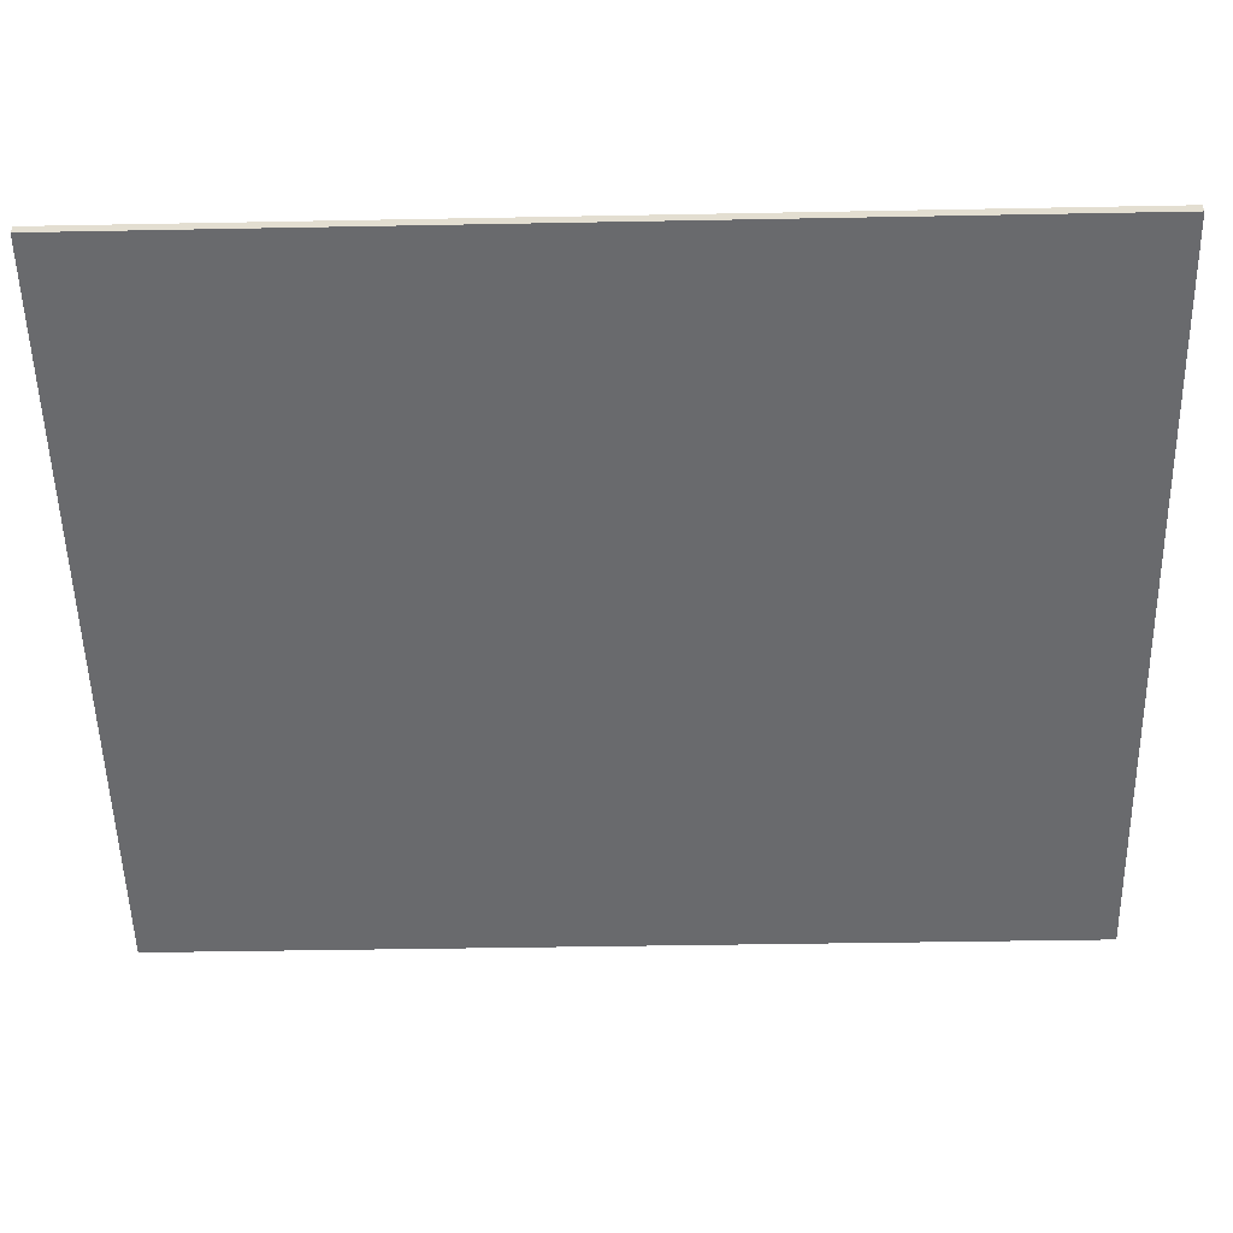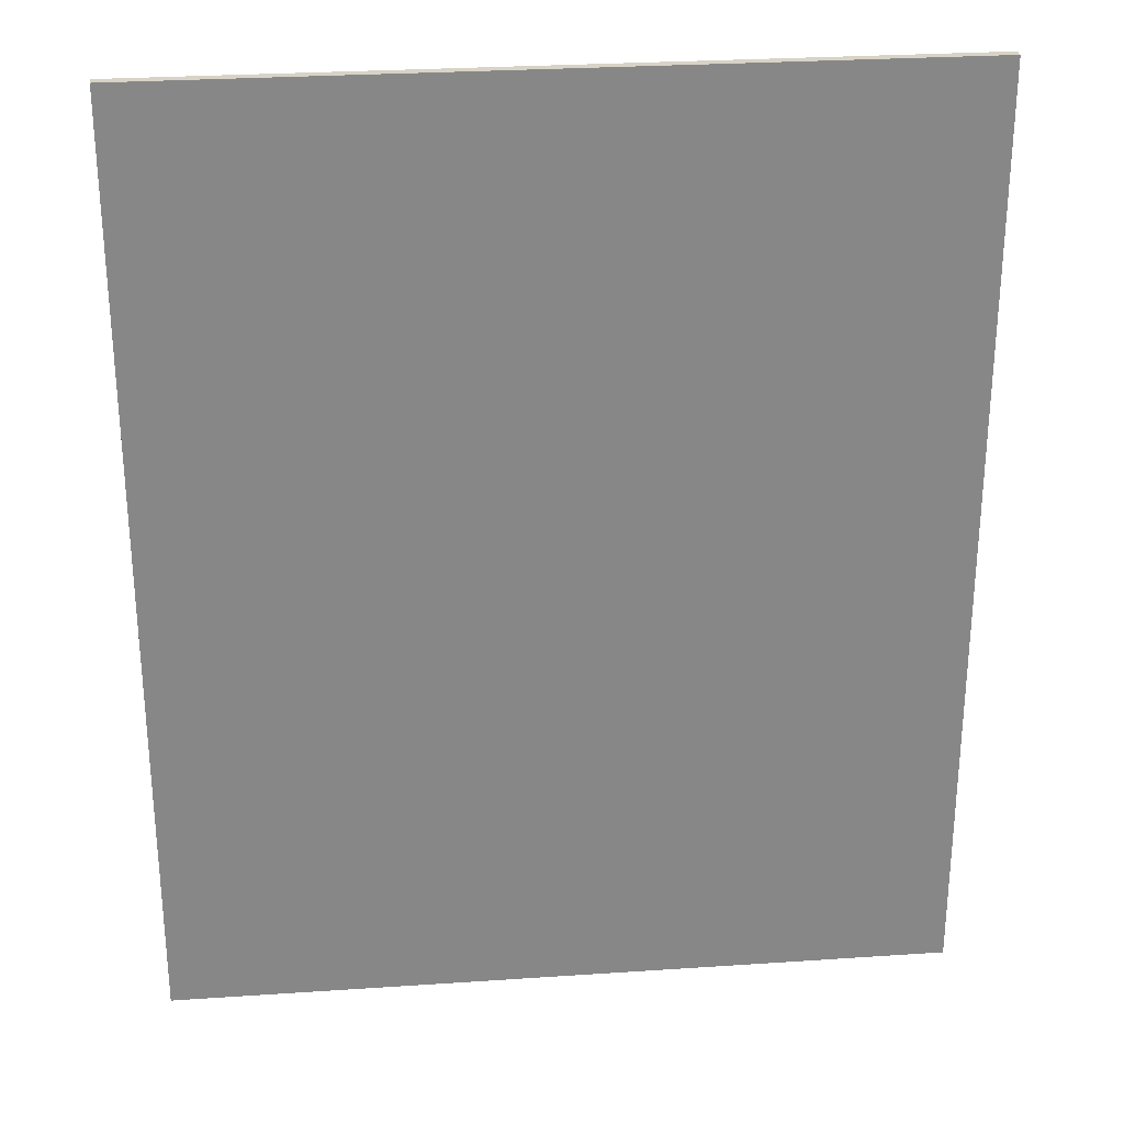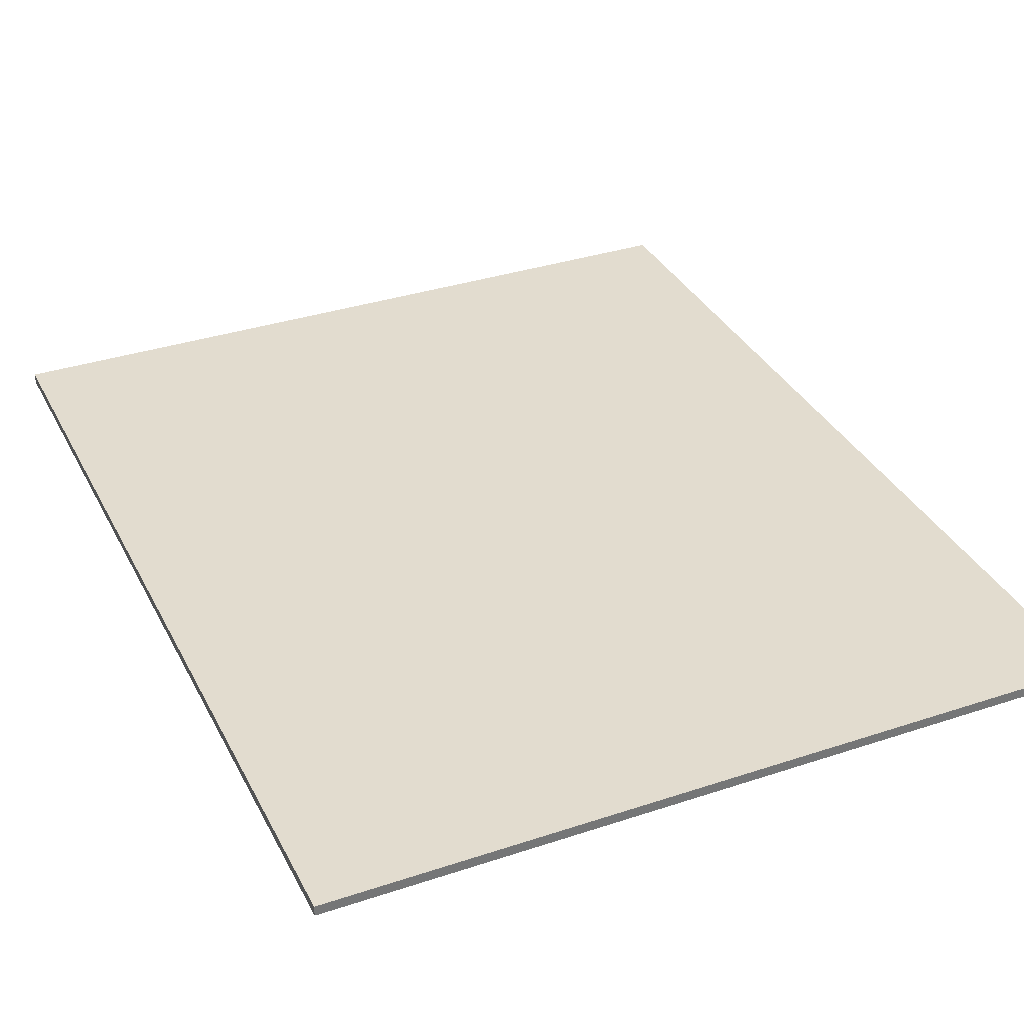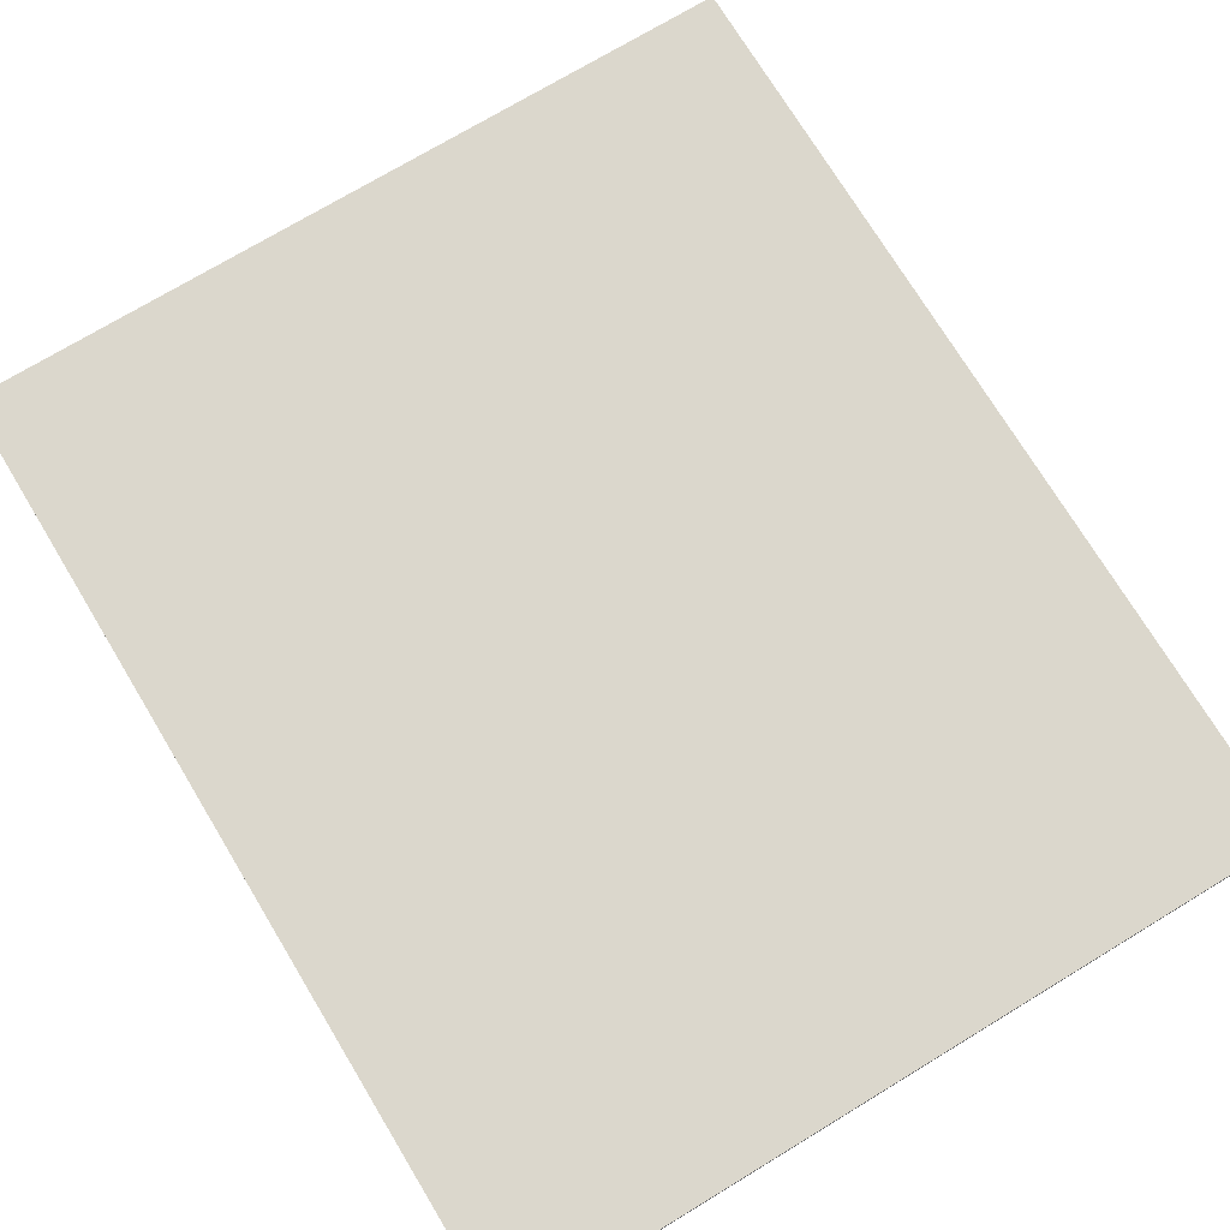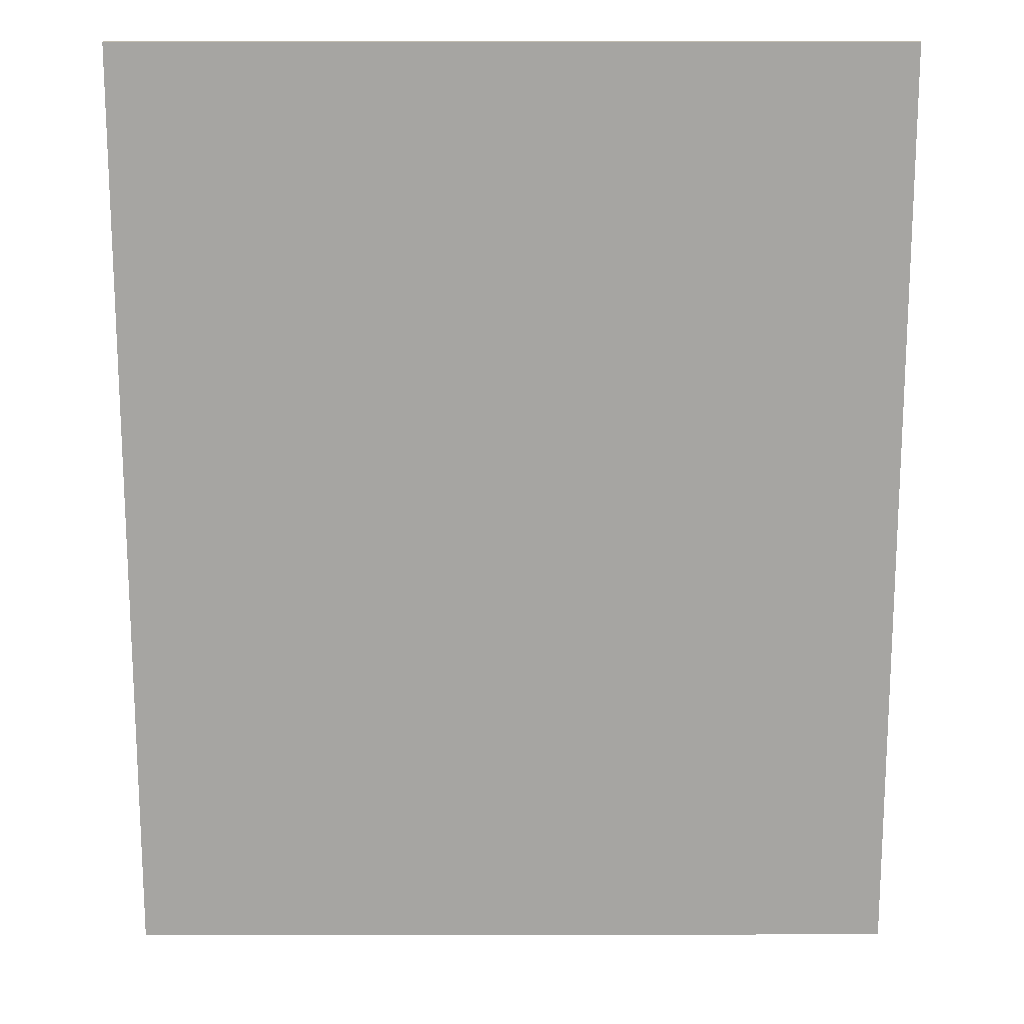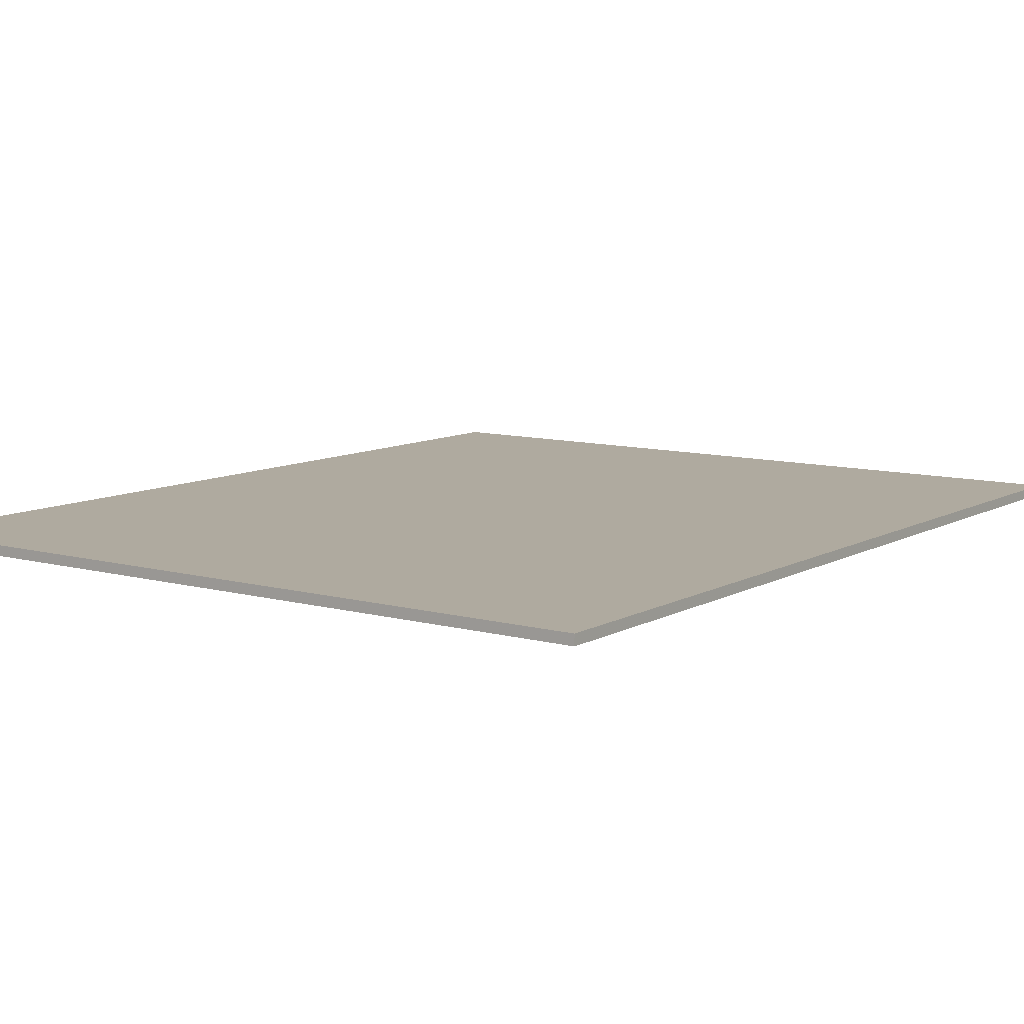
<metadata>
{"format":"obj","ext":"obj","renderer":"f3d","projection":"perspective","resolution":1024,"background":"white","views":[{"elev":-53.2,"azim":91.3,"up":"+Y"},{"elev":27.6,"azim":174.1,"up":"+Z"},{"elev":34.4,"azim":155.9,"up":"+Y"},{"elev":73.2,"azim":148.8,"up":"+Y"},{"elev":16.6,"azim":-0.2,"up":"+Z"},{"elev":9.7,"azim":35.2,"up":"+Y"}]}
</metadata>
<code>
o mesh61/mesh61-geometry#mesh61-geometry
v 0.3365 -0.1853 0.2065
v 0.3834 -0.1851 0.2628
v 0.3365 -0.1851 0.2628
v 0.3834 -0.1853 0.2065
v 0.3834 -0.1845 0.2628
v 0.3365 -0.1845 0.2628
v 0.3365 -0.1847 0.2065
v 0.3834 -0.1847 0.2065
f 1 2 3
f 2 1 4
f 3 2 1
f 4 1 2
f 2 3 5
f 3 1 6
f 1 4 7
f 2 5 4
f 6 5 3
f 7 6 1
f 8 7 4
f 8 4 5
f 6 7 5
f 8 5 7
f 5 3 2
f 7 4 1
f 3 5 6
f 4 7 8
f 5 7 6
f 7 5 8
f 6 1 3
f 4 5 2
f 1 6 7
f 5 4 8

</code>
